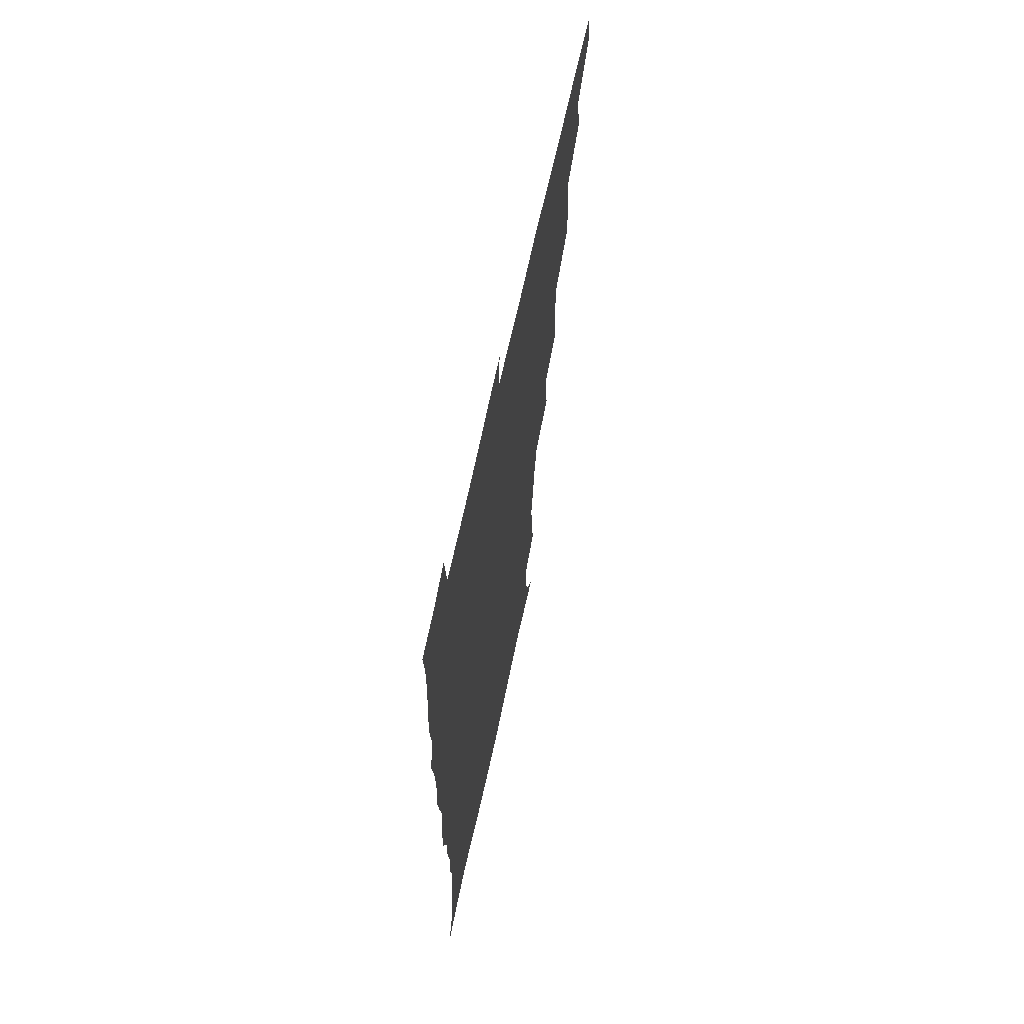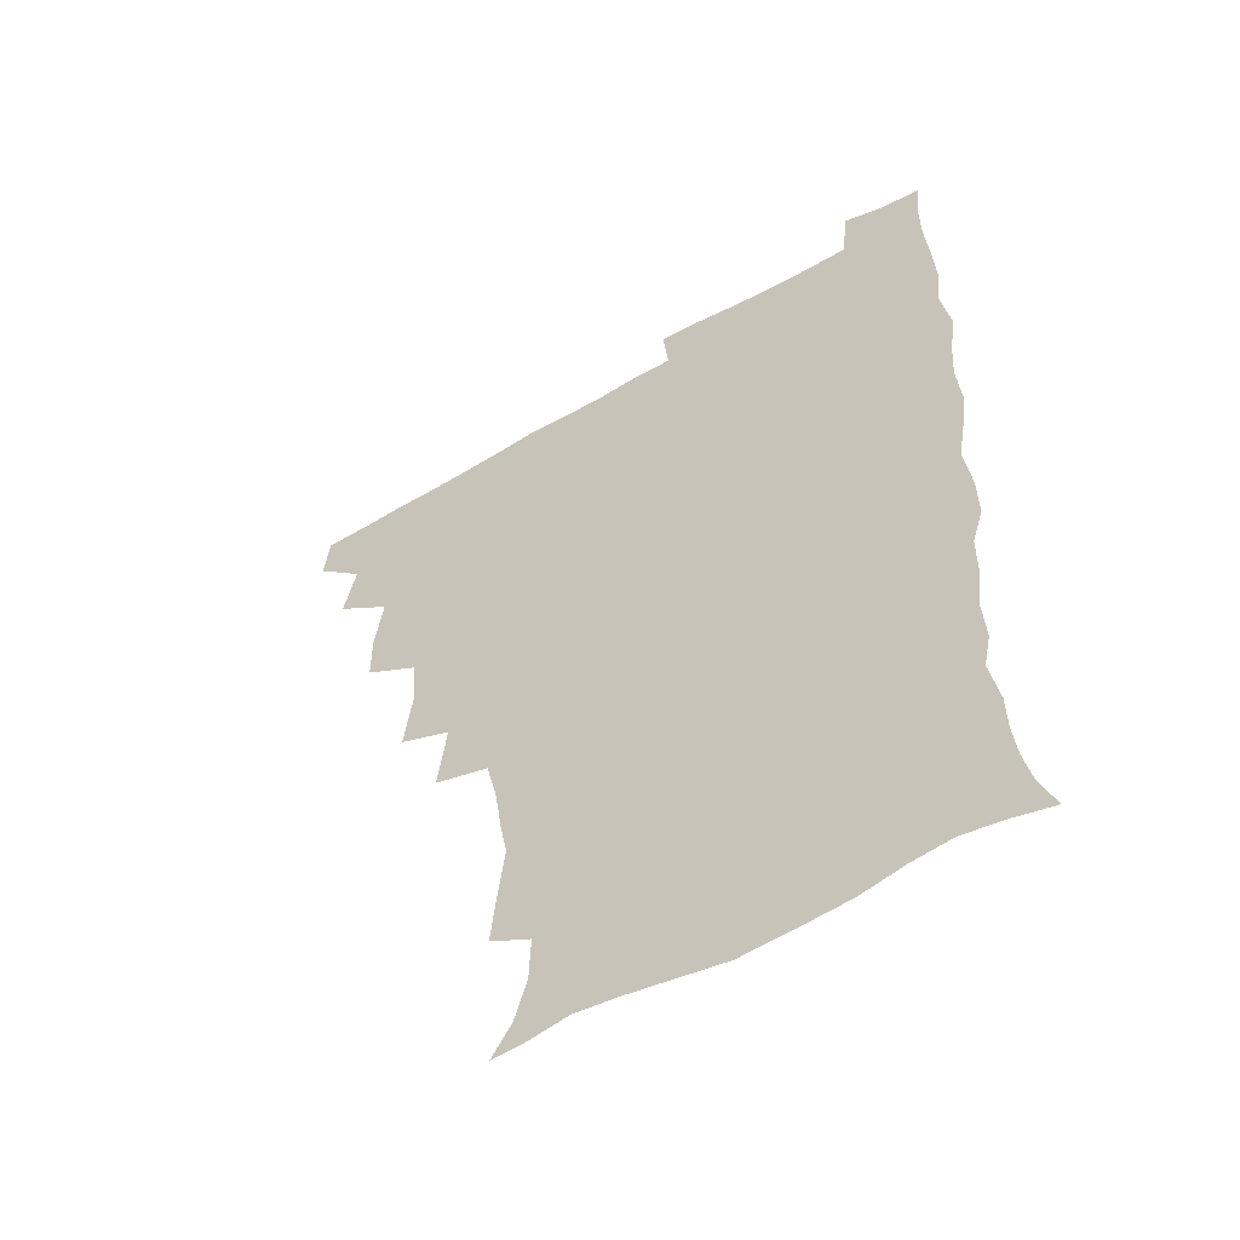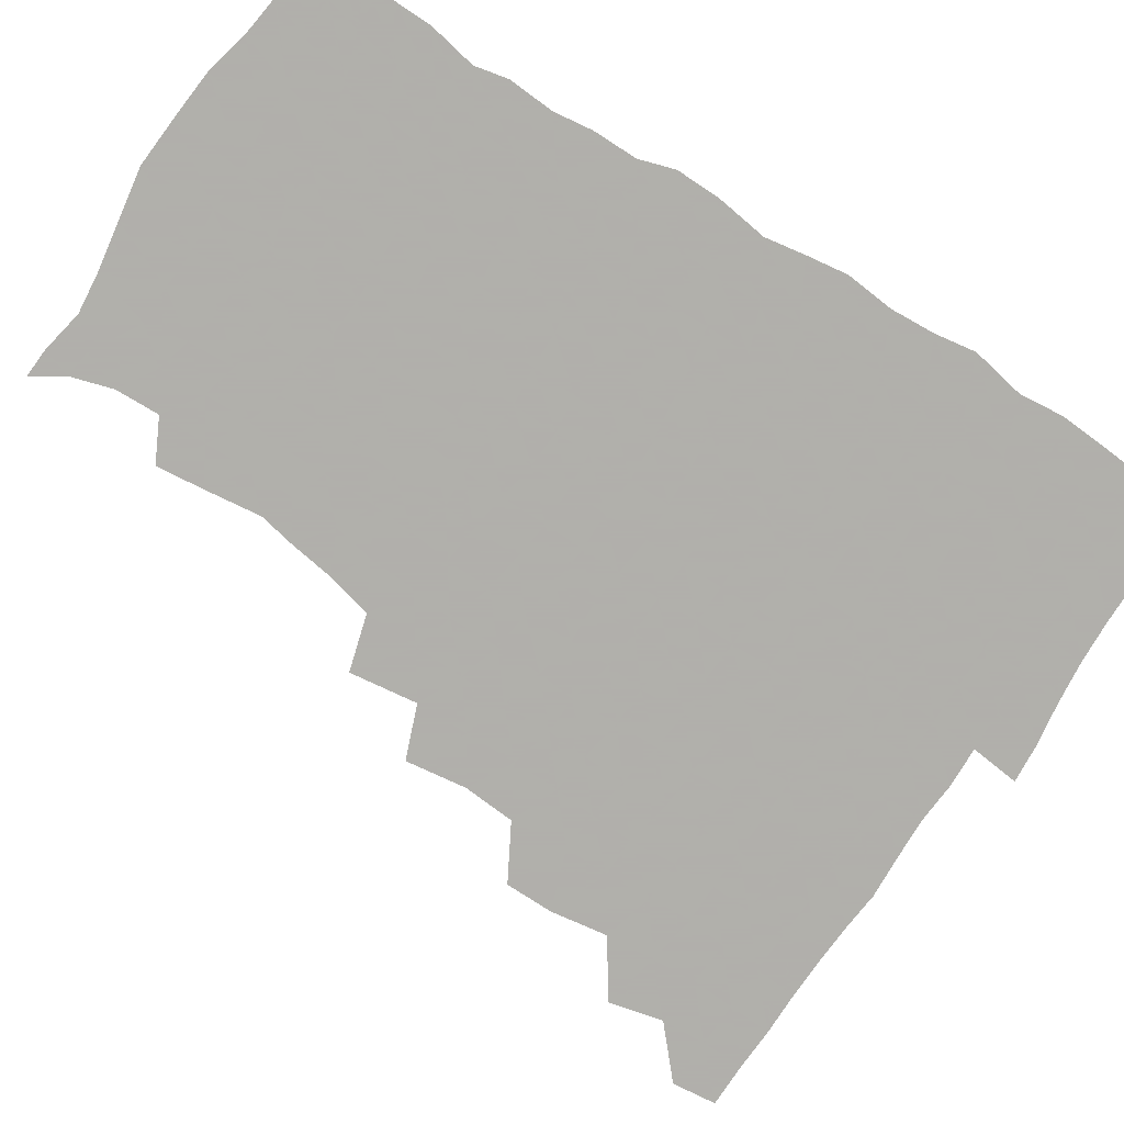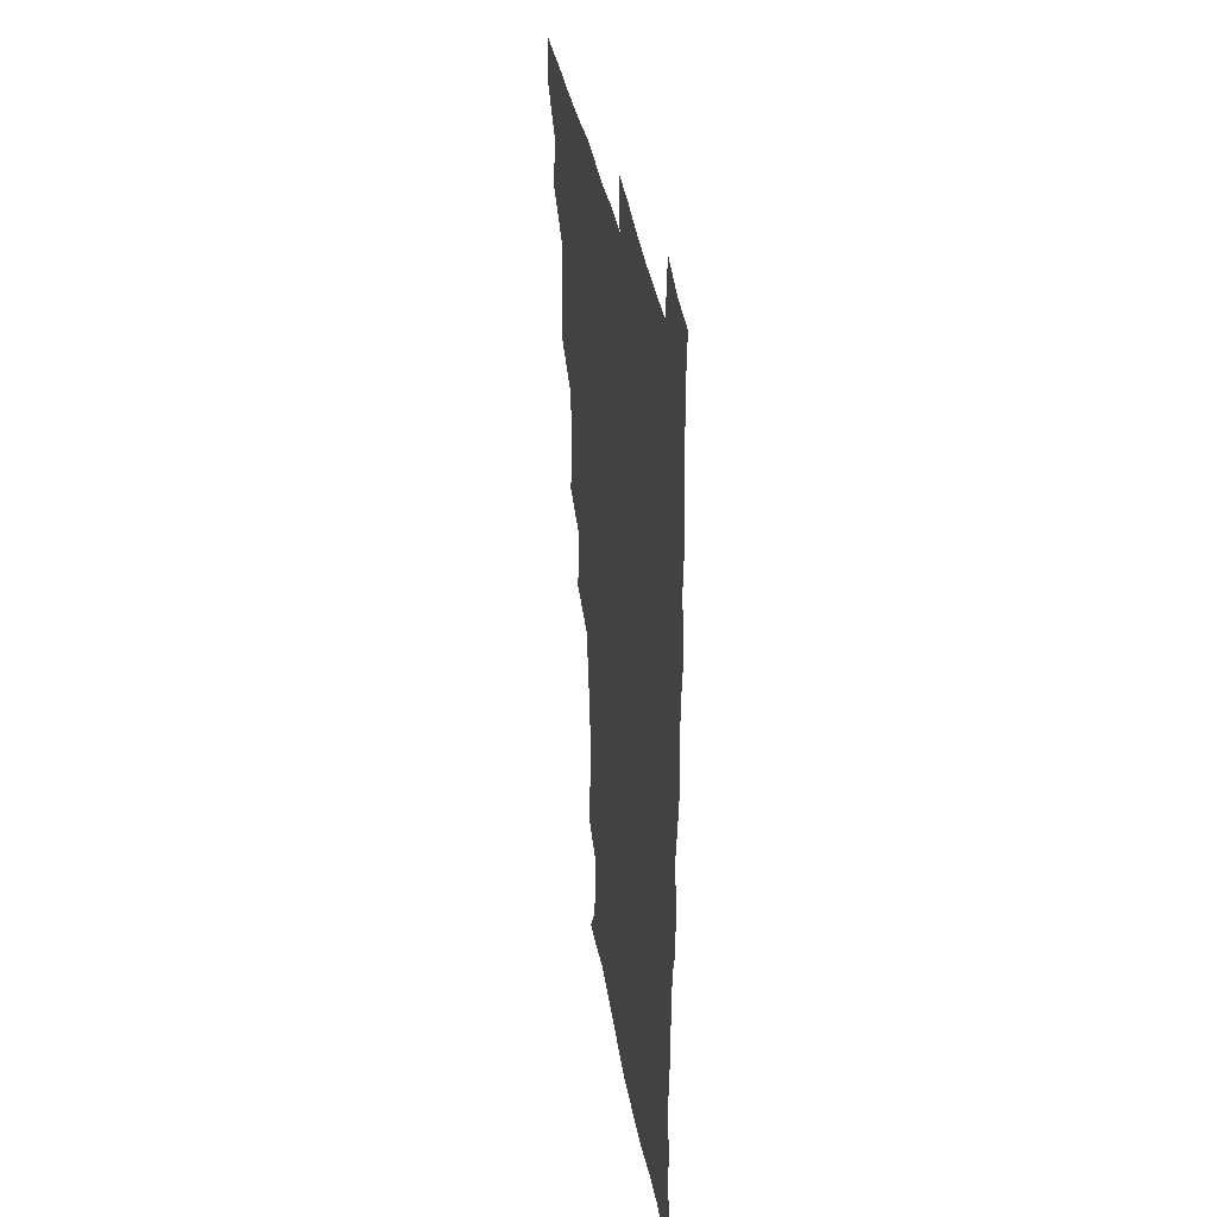
<metadata>
{"format":"obj","ext":"obj","renderer":"f3d","projection":"perspective","resolution":1024,"background":"white","views":[{"elev":66.5,"azim":102.1,"up":"+Y"},{"elev":-54.7,"azim":31.7,"up":"+Y"},{"elev":-78.4,"azim":57.2,"up":"+Z"},{"elev":35.5,"azim":80.9,"up":"+Y"}]}
</metadata>
<code>
v 464.3 493.7 0
v 466.1 509.4 0
v 476.8 459.6 0
v 481.4 478.6 0
v 482 494.4 0
v 482.4 509.6 0
v 493.3 408.8 0
v 493.3 425.9 0
v 496.4 446.3 0
v 497.5 463.8 0
v 498.8 479.8 0
v 497.9 495 0
v 497.1 510.4 0
v 511.1 357.7 0
v 514.1 379.5 0
v 512.8 397.9 0
v 514.7 418.4 0
v 514 434.5 0
v 514.9 451.1 0
v 516 466.7 0
v 514.4 480.7 0
v 513.6 495.1 0
v 512.4 510.4 0
v 526.5 326.2 0
v 529.8 350.5 0
v 529.9 369.7 0
v 530.2 388 0
v 529.9 404.9 0
v 528.8 419.6 0
v 528.3 434.7 0
v 529.5 451.6 0
v 529.8 466.8 0
v 529 481.1 0
v 528.1 495.7 0
v 527.1 510.9 0
v 550.9 237.7 0
v 552.7 254.5 0
v 555.3 275.1 0
v 552.8 288 0
v 550.4 304.3 0
v 546.4 320.6 0
v 545.5 340 0
v 545.3 357.8 0
v 544.8 374.5 0
v 545.1 392 0
v 544.2 406.5 0
v 543.8 421.8 0
v 544.9 438.2 0
v 544.3 452.5 0
v 544.8 467.2 0
v 543.5 481.8 0
v 542.8 496.3 0
v 541.6 511.8 0
v 553.3 188.2 0
v 560.6 199.2 0
v 565.2 214.1 0
v 565.8 230.1 0
v 565.8 247.6 0
v 566.3 264.3 0
v 566 280.2 0
v 565.2 297.4 0
v 562.6 311.8 0
v 561.5 329.2 0
v 559.8 344.2 0
v 560.1 362.4 0
v 560 378.8 0
v 558.5 392.3 0
v 559.4 409.2 0
v 559.6 424.7 0
v 559.3 439 0
v 559.7 453.9 0
v 558.7 467.7 0
v 558.9 481.7 0
v 557.7 496.4 0
v 555.9 513.3 0
v 564 188.8 0
v 570.6 200.5 0
v 578.5 222.4 0
v 579.2 239.2 0
v 579.6 255.6 0
v 578.2 268.4 0
v 578.1 285 0
v 578 304 0
v 577.2 318.8 0
v 575.5 333.4 0
v 575.1 349.7 0
v 574 364.1 0
v 574.5 381.7 0
v 574.4 396.2 0
v 573.4 409.6 0
v 574.1 426 0
v 574 440.1 0
v 573.8 454 0
v 573.3 467.8 0
v 573.3 481.8 0
v 572.2 496.8 0
v 571 512.5 0
v 579.6 191.8 0
v 588.4 210.8 0
v 590.9 225.8 0
v 591.8 242.3 0
v 592 259.2 0
v 591.5 274.2 0
v 591.5 289.6 0
v 590.4 303.8 0
v 590.2 323.3 0
v 589.1 334.8 0
v 588.9 351.7 0
v 588.4 366.4 0
v 588.1 381 0
v 588.4 397.4 0
v 587.9 411 0
v 588 425.4 0
v 588.1 440.2 0
v 587.9 453.9 0
v 587.9 468 0
v 587.7 482.2 0
v 586.9 497.1 0
v 586.2 512.1 0
v 594.5 190.3 0
v 601.8 210.9 0
v 604.5 229.3 0
v 604.9 245.1 0
v 604.7 259.2 0
v 603.8 272.8 0
v 603.9 291.8 0
v 604.3 308.2 0
v 603.2 322 0
v 602.8 337 0
v 602.7 353.7 0
v 602.5 368.2 0
v 602.2 382.1 0
v 602.2 397.5 0
v 602.4 412.5 0
v 602.3 426.3 0
v 602.4 440.5 0
v 602.4 454.1 0
v 602.5 468.1 0
v 602.7 482 0
v 602.3 496.3 0
v 600.9 513.2 0
v 611.9 187.5 0
v 616.5 211.9 0
v 617.8 229.4 0
v 617.7 245.9 0
v 618.1 263.4 0
v 617.8 279.1 0
v 617.4 290.8 0
v 616.8 310.6 0
v 616.6 323 0
v 616.5 339.3 0
v 616.2 353.6 0
v 616.1 367.7 0
v 616.1 383.8 0
v 616.1 398.4 0
v 616.2 412.7 0
v 616.4 426.5 0
v 616.3 440.1 0
v 616.6 454.1 0
v 617.4 468.5 0
v 617.3 481.9 0
v 616.8 496.2 0
v 615.8 512.8 0
v 614 530.2 0
v 630.3 184.4 0
v 631.1 210.6 0
v 631.2 232.9 0
v 631.3 247 0
v 631.2 264.1 0
v 630.8 277.6 0
v 630.8 294 0
v 630.2 308.8 0
v 629.9 324 0
v 629.7 340.1 0
v 629.9 352.8 0
v 629.8 368.5 0
v 629.8 383.4 0
v 629.8 398 0
v 629.8 412.4 0
v 630.3 428.2 0
v 630.5 440.8 0
v 630.8 454.3 0
v 631.1 468.4 0
v 631.3 482.1 0
v 631.2 496.2 0
v 630.3 512.1 0
v 628 529.3 0
v 648.9 185.6 0
v 646.1 212.5 0
v 645.7 228.7 0
v 644.7 245.6 0
v 644 263.7 0
v 643.8 278.2 0
v 643.6 294.6 0
v 643.2 310 0
v 643.6 322.6 0
v 643.1 338.6 0
v 643.2 353.9 0
v 643.4 368 0
v 643.4 382.9 0
v 643.5 397.5 0
v 643.4 413.5 0
v 644 426.9 0
v 644.4 440.4 0
v 644.7 454.3 0
v 645 468.7 0
v 645.3 482.2 0
v 645.5 496.1 0
v 646.3 509.4 0
v 643.4 527 0
v 666.9 187.2 0
v 661.6 210.2 0
v 658.9 230.3 0
v 658.3 244.3 0
v 656.6 263.2 0
v 657.2 276.2 0
v 656.1 294.6 0
v 656.2 308.8 0
v 656.7 322.4 0
v 656.4 338 0
v 656.3 353.1 0
v 657.4 366.2 0
v 657.2 381.6 0
v 657.9 395.1 0
v 657.1 412.1 0
v 657.6 426 0
v 658.6 439.2 0
v 658.6 454.3 0
v 658.7 468.5 0
v 659.4 482.1 0
v 659.7 496 0
v 659.9 510 0
v 658.9 525.5 0
v 682.8 191 0
v 676.3 210.2 0
v 672.9 228.1 0
v 671.5 244.1 0
v 670.5 259.5 0
v 669.9 275.5 0
v 669.1 292.2 0
v 668.9 307.3 0
v 670.1 320.5 0
v 669.6 336.5 0
v 670.9 349.8 0
v 670.9 364.7 0
v 670.4 381 0
v 671.3 394.5 0
v 670.4 411.4 0
v 671.5 424.9 0
v 672 439.2 0
v 672.9 453 0
v 672.8 467.8 0
v 673 482.5 0
v 673.9 496.1 0
v 674.3 510.4 0
v 674.5 524.8 0
v 697.1 192.8 0
v 691.7 208 0
v 687.5 224.8 0
v 684.6 242.1 0
v 683.3 257.7 0
v 683.1 272.5 0
v 682.5 288.5 0
v 683.8 301.7 0
v 682.5 319.3 0
v 683.9 332.7 0
v 683.7 348.4 0
v 684.7 362.2 0
v 684.1 378.4 0
v 685.3 392.4 0
v 685.4 407.7 0
v 685.7 422.6 0
v 685.7 437.8 0
v 687.2 451.6 0
v 686.3 467.9 0
v 687.3 481.7 0
v 687.9 495.9 0
v 689 510.2 0
v 689.6 524.9 0
v 692.1 545.1 0
v 712 190.6 0
v 706.3 205 0
v 702.7 219.7 0
v 700.5 234.7 0
v 697.4 252.1 0
v 697.2 266.4 0
v 696.8 282.2 0
v 696.6 297.7 0
v 697.7 312.2 0
v 698.8 326.4 0
v 700.5 340.6 0
v 699.1 357.5 0
v 699.6 372.4 0
v 701.6 386.3 0
v 701 402.6 0
v 702.4 417 0
v 700.6 434.4 0
v 703.2 448 0
v 701.1 465.5 0
v 701.4 480.4 0
v 702.9 494.7 0
v 703.8 509.6 0
v 703.8 524.2 0
v 706.3 540.5 0
v 726.1 187.2 0
v 720.6 200.8 0
v 718 213.1 0
v 716.6 225.6 0
v 716.4 238.4 0
v 713.2 255.6 0
v 715.8 267.6 0
v 714.7 284.2 0
v 716.7 298.3 0
v 716.7 314.3 0
v 720.7 327 0
v 720.4 343.1 0
v 718 361.6 0
v 720.4 375.9 0
v 722.5 390.7 0
v 720.9 408.3 0
v 721.9 424.2 0
v 724.2 438.8 0
v 720.7 458.2 0
v 722.3 474 0
v 721.3 490.9 0
v 719.8 508.3 0
v 719.7 524 0
v 721.1 538.9 0
f 4 5 1
f 1 5 2
f 5 6 2
f 9 10 3
f 3 10 4
f 10 11 4
f 4 11 5
f 11 12 5
f 5 12 6
f 12 13 6
f 16 17 7
f 7 17 8
f 17 18 8
f 8 18 9
f 18 19 9
f 9 19 10
f 19 20 10
f 10 20 11
f 20 21 11
f 11 21 12
f 21 22 12
f 12 22 13
f 22 23 13
f 25 26 14
f 14 26 15
f 26 27 15
f 15 27 16
f 27 28 16
f 16 28 17
f 28 29 17
f 17 29 18
f 29 30 18
f 18 30 19
f 30 31 19
f 19 31 20
f 31 32 20
f 20 32 21
f 32 33 21
f 21 33 22
f 33 34 22
f 22 34 23
f 34 35 23
f 41 42 24
f 24 42 25
f 42 43 25
f 25 43 26
f 43 44 26
f 26 44 27
f 44 45 27
f 27 45 28
f 45 46 28
f 28 46 29
f 46 47 29
f 29 47 30
f 47 48 30
f 30 48 31
f 48 49 31
f 31 49 32
f 49 50 32
f 32 50 33
f 50 51 33
f 33 51 34
f 51 52 34
f 34 52 35
f 52 53 35
f 57 58 36
f 36 58 37
f 58 59 37
f 37 59 38
f 59 60 38
f 38 60 39
f 60 61 39
f 39 61 40
f 61 62 40
f 40 62 41
f 62 63 41
f 41 63 42
f 63 64 42
f 42 64 43
f 64 65 43
f 43 65 44
f 65 66 44
f 44 66 45
f 66 67 45
f 45 67 46
f 67 68 46
f 46 68 47
f 68 69 47
f 47 69 48
f 69 70 48
f 48 70 49
f 70 71 49
f 49 71 50
f 71 72 50
f 50 72 51
f 72 73 51
f 51 73 52
f 73 74 52
f 52 74 53
f 74 75 53
f 54 76 55
f 76 77 55
f 55 77 56
f 77 78 56
f 56 78 57
f 78 79 57
f 57 79 58
f 79 80 58
f 58 80 59
f 80 81 59
f 59 81 60
f 81 82 60
f 60 82 61
f 82 83 61
f 61 83 62
f 83 84 62
f 62 84 63
f 84 85 63
f 63 85 64
f 85 86 64
f 64 86 65
f 86 87 65
f 65 87 66
f 87 88 66
f 66 88 67
f 88 89 67
f 67 89 68
f 89 90 68
f 68 90 69
f 90 91 69
f 69 91 70
f 91 92 70
f 70 92 71
f 92 93 71
f 71 93 72
f 93 94 72
f 72 94 73
f 94 95 73
f 73 95 74
f 95 96 74
f 74 96 75
f 96 97 75
f 76 98 77
f 98 99 77
f 77 99 78
f 99 100 78
f 78 100 79
f 100 101 79
f 79 101 80
f 101 102 80
f 80 102 81
f 102 103 81
f 81 103 82
f 103 104 82
f 82 104 83
f 104 105 83
f 83 105 84
f 105 106 84
f 84 106 85
f 106 107 85
f 85 107 86
f 107 108 86
f 86 108 87
f 108 109 87
f 87 109 88
f 109 110 88
f 88 110 89
f 110 111 89
f 89 111 90
f 111 112 90
f 90 112 91
f 112 113 91
f 91 113 92
f 113 114 92
f 92 114 93
f 114 115 93
f 93 115 94
f 115 116 94
f 94 116 95
f 116 117 95
f 95 117 96
f 117 118 96
f 96 118 97
f 118 119 97
f 98 120 99
f 120 121 99
f 99 121 100
f 121 122 100
f 100 122 101
f 122 123 101
f 101 123 102
f 123 124 102
f 102 124 103
f 124 125 103
f 103 125 104
f 125 126 104
f 104 126 105
f 126 127 105
f 105 127 106
f 127 128 106
f 106 128 107
f 128 129 107
f 107 129 108
f 129 130 108
f 108 130 109
f 130 131 109
f 109 131 110
f 131 132 110
f 110 132 111
f 132 133 111
f 111 133 112
f 133 134 112
f 112 134 113
f 134 135 113
f 113 135 114
f 135 136 114
f 114 136 115
f 136 137 115
f 115 137 116
f 137 138 116
f 116 138 117
f 138 139 117
f 117 139 118
f 139 140 118
f 118 140 119
f 140 141 119
f 120 142 121
f 142 143 121
f 121 143 122
f 143 144 122
f 122 144 123
f 144 145 123
f 123 145 124
f 145 146 124
f 124 146 125
f 146 147 125
f 125 147 126
f 147 148 126
f 126 148 127
f 148 149 127
f 127 149 128
f 149 150 128
f 128 150 129
f 150 151 129
f 129 151 130
f 151 152 130
f 130 152 131
f 152 153 131
f 131 153 132
f 153 154 132
f 132 154 133
f 154 155 133
f 133 155 134
f 155 156 134
f 134 156 135
f 156 157 135
f 135 157 136
f 157 158 136
f 136 158 137
f 158 159 137
f 137 159 138
f 159 160 138
f 138 160 139
f 160 161 139
f 139 161 140
f 161 162 140
f 140 162 141
f 162 163 141
f 142 165 143
f 165 166 143
f 143 166 144
f 166 167 144
f 144 167 145
f 167 168 145
f 145 168 146
f 168 169 146
f 146 169 147
f 169 170 147
f 147 170 148
f 170 171 148
f 148 171 149
f 171 172 149
f 149 172 150
f 172 173 150
f 150 173 151
f 173 174 151
f 151 174 152
f 174 175 152
f 152 175 153
f 175 176 153
f 153 176 154
f 176 177 154
f 154 177 155
f 177 178 155
f 155 178 156
f 178 179 156
f 156 179 157
f 179 180 157
f 157 180 158
f 180 181 158
f 158 181 159
f 181 182 159
f 159 182 160
f 182 183 160
f 160 183 161
f 183 184 161
f 161 184 162
f 184 185 162
f 162 185 163
f 185 186 163
f 163 186 164
f 186 187 164
f 165 188 166
f 188 189 166
f 166 189 167
f 189 190 167
f 167 190 168
f 190 191 168
f 168 191 169
f 191 192 169
f 169 192 170
f 192 193 170
f 170 193 171
f 193 194 171
f 171 194 172
f 194 195 172
f 172 195 173
f 195 196 173
f 173 196 174
f 196 197 174
f 174 197 175
f 197 198 175
f 175 198 176
f 198 199 176
f 176 199 177
f 199 200 177
f 177 200 178
f 200 201 178
f 178 201 179
f 201 202 179
f 179 202 180
f 202 203 180
f 180 203 181
f 203 204 181
f 181 204 182
f 204 205 182
f 182 205 183
f 205 206 183
f 183 206 184
f 206 207 184
f 184 207 185
f 207 208 185
f 185 208 186
f 208 209 186
f 186 209 187
f 209 210 187
f 188 211 189
f 211 212 189
f 189 212 190
f 212 213 190
f 190 213 191
f 213 214 191
f 191 214 192
f 214 215 192
f 192 215 193
f 215 216 193
f 193 216 194
f 216 217 194
f 194 217 195
f 217 218 195
f 195 218 196
f 218 219 196
f 196 219 197
f 219 220 197
f 197 220 198
f 220 221 198
f 198 221 199
f 221 222 199
f 199 222 200
f 222 223 200
f 200 223 201
f 223 224 201
f 201 224 202
f 224 225 202
f 202 225 203
f 225 226 203
f 203 226 204
f 226 227 204
f 204 227 205
f 227 228 205
f 205 228 206
f 228 229 206
f 206 229 207
f 229 230 207
f 207 230 208
f 230 231 208
f 208 231 209
f 231 232 209
f 209 232 210
f 232 233 210
f 211 234 212
f 234 235 212
f 212 235 213
f 235 236 213
f 213 236 214
f 236 237 214
f 214 237 215
f 237 238 215
f 215 238 216
f 238 239 216
f 216 239 217
f 239 240 217
f 217 240 218
f 240 241 218
f 218 241 219
f 241 242 219
f 219 242 220
f 242 243 220
f 220 243 221
f 243 244 221
f 221 244 222
f 244 245 222
f 222 245 223
f 245 246 223
f 223 246 224
f 246 247 224
f 224 247 225
f 247 248 225
f 225 248 226
f 248 249 226
f 226 249 227
f 249 250 227
f 227 250 228
f 250 251 228
f 228 251 229
f 251 252 229
f 229 252 230
f 252 253 230
f 230 253 231
f 253 254 231
f 231 254 232
f 254 255 232
f 232 255 233
f 255 256 233
f 234 257 235
f 257 258 235
f 235 258 236
f 258 259 236
f 236 259 237
f 259 260 237
f 237 260 238
f 260 261 238
f 238 261 239
f 261 262 239
f 239 262 240
f 262 263 240
f 240 263 241
f 263 264 241
f 241 264 242
f 264 265 242
f 242 265 243
f 265 266 243
f 243 266 244
f 266 267 244
f 244 267 245
f 267 268 245
f 245 268 246
f 268 269 246
f 246 269 247
f 269 270 247
f 247 270 248
f 270 271 248
f 248 271 249
f 271 272 249
f 249 272 250
f 272 273 250
f 250 273 251
f 273 274 251
f 251 274 252
f 274 275 252
f 252 275 253
f 275 276 253
f 253 276 254
f 276 277 254
f 254 277 255
f 277 278 255
f 255 278 256
f 278 279 256
f 257 281 258
f 281 282 258
f 258 282 259
f 282 283 259
f 259 283 260
f 283 284 260
f 260 284 261
f 284 285 261
f 261 285 262
f 285 286 262
f 262 286 263
f 286 287 263
f 263 287 264
f 287 288 264
f 264 288 265
f 288 289 265
f 265 289 266
f 289 290 266
f 266 290 267
f 290 291 267
f 267 291 268
f 291 292 268
f 268 292 269
f 292 293 269
f 269 293 270
f 293 294 270
f 270 294 271
f 294 295 271
f 271 295 272
f 295 296 272
f 272 296 273
f 296 297 273
f 273 297 274
f 297 298 274
f 274 298 275
f 298 299 275
f 275 299 276
f 299 300 276
f 276 300 277
f 300 301 277
f 277 301 278
f 301 302 278
f 278 302 279
f 302 303 279
f 279 303 280
f 303 304 280
f 281 305 282
f 305 306 282
f 282 306 283
f 306 307 283
f 283 307 284
f 307 308 284
f 284 308 285
f 308 309 285
f 285 309 286
f 309 310 286
f 286 310 287
f 310 311 287
f 287 311 288
f 311 312 288
f 288 312 289
f 312 313 289
f 289 313 290
f 313 314 290
f 290 314 291
f 314 315 291
f 291 315 292
f 315 316 292
f 292 316 293
f 316 317 293
f 293 317 294
f 317 318 294
f 294 318 295
f 318 319 295
f 295 319 296
f 319 320 296
f 296 320 297
f 320 321 297
f 297 321 298
f 321 322 298
f 298 322 299
f 322 323 299
f 299 323 300
f 323 324 300
f 300 324 301
f 324 325 301
f 301 325 302
f 325 326 302
f 302 326 303
f 326 327 303
f 303 327 304
f 327 328 304

</code>
